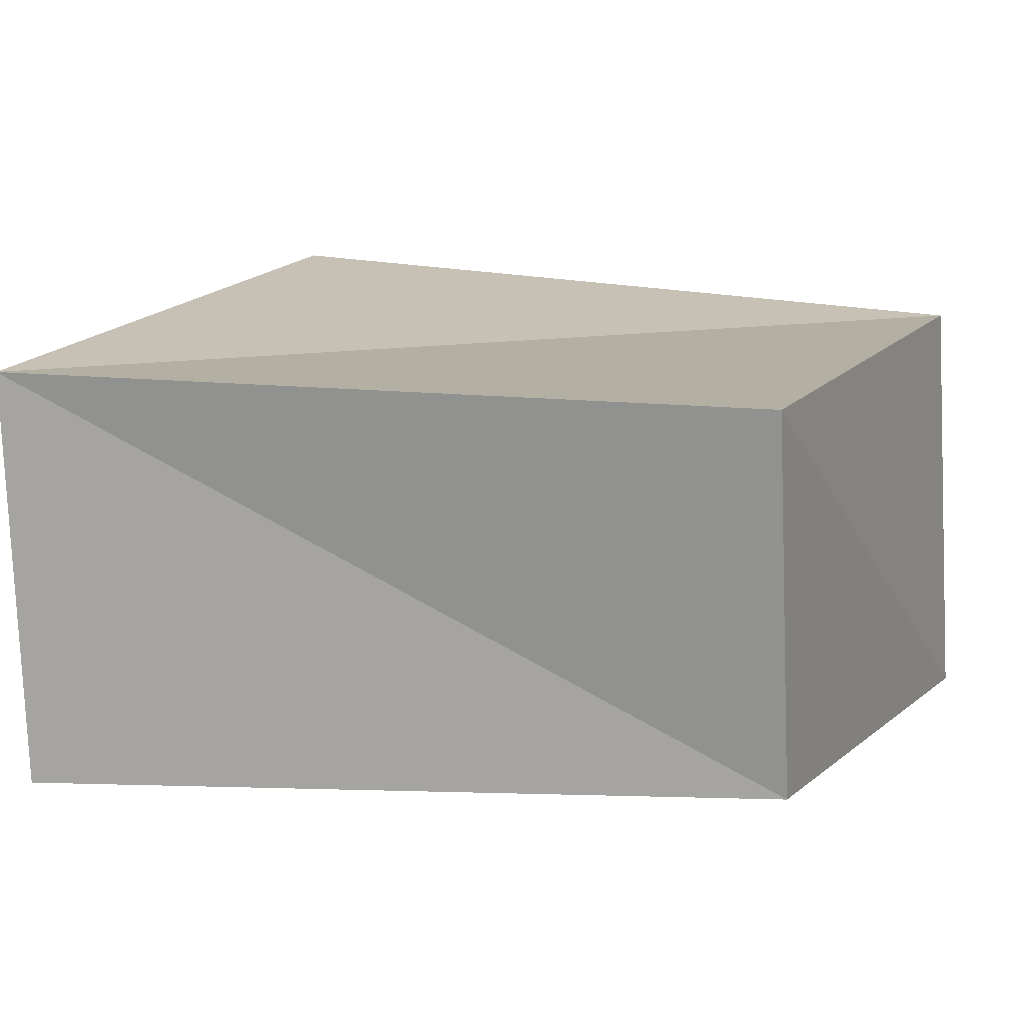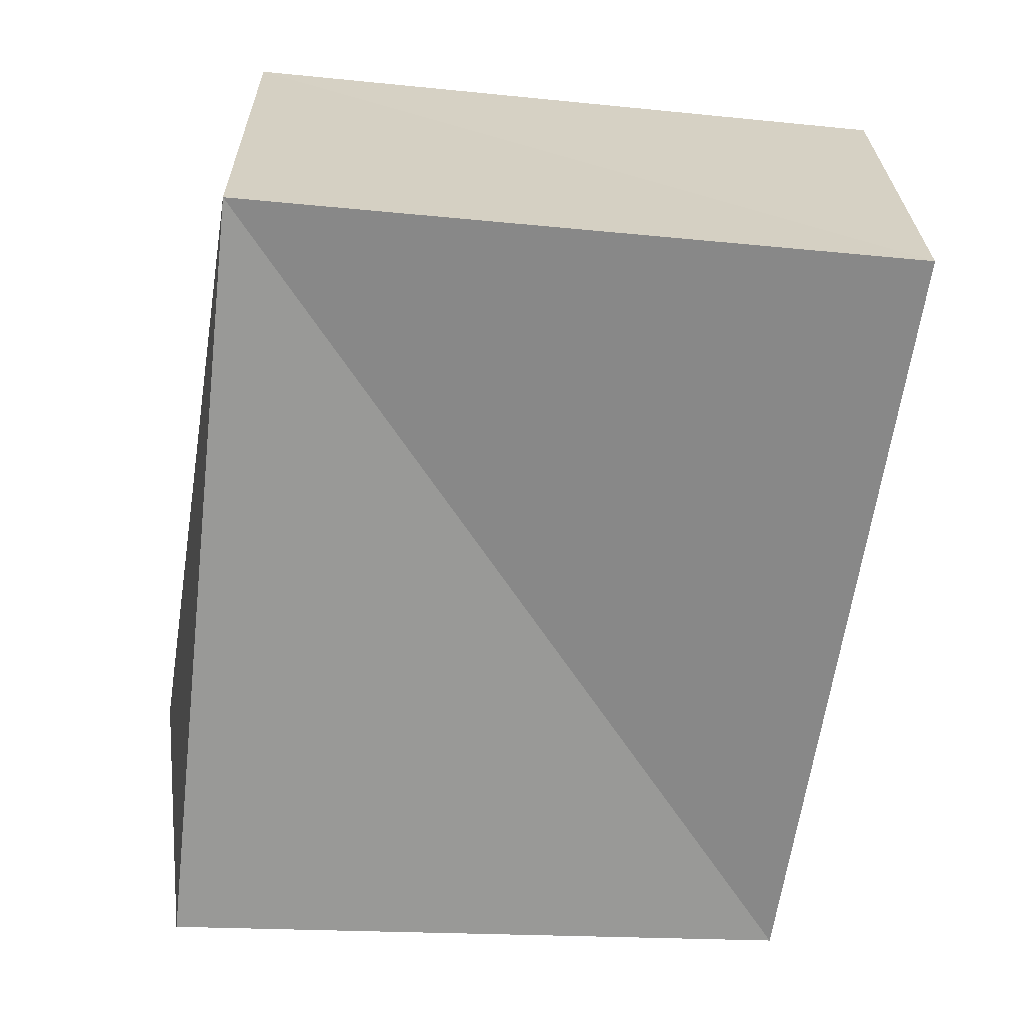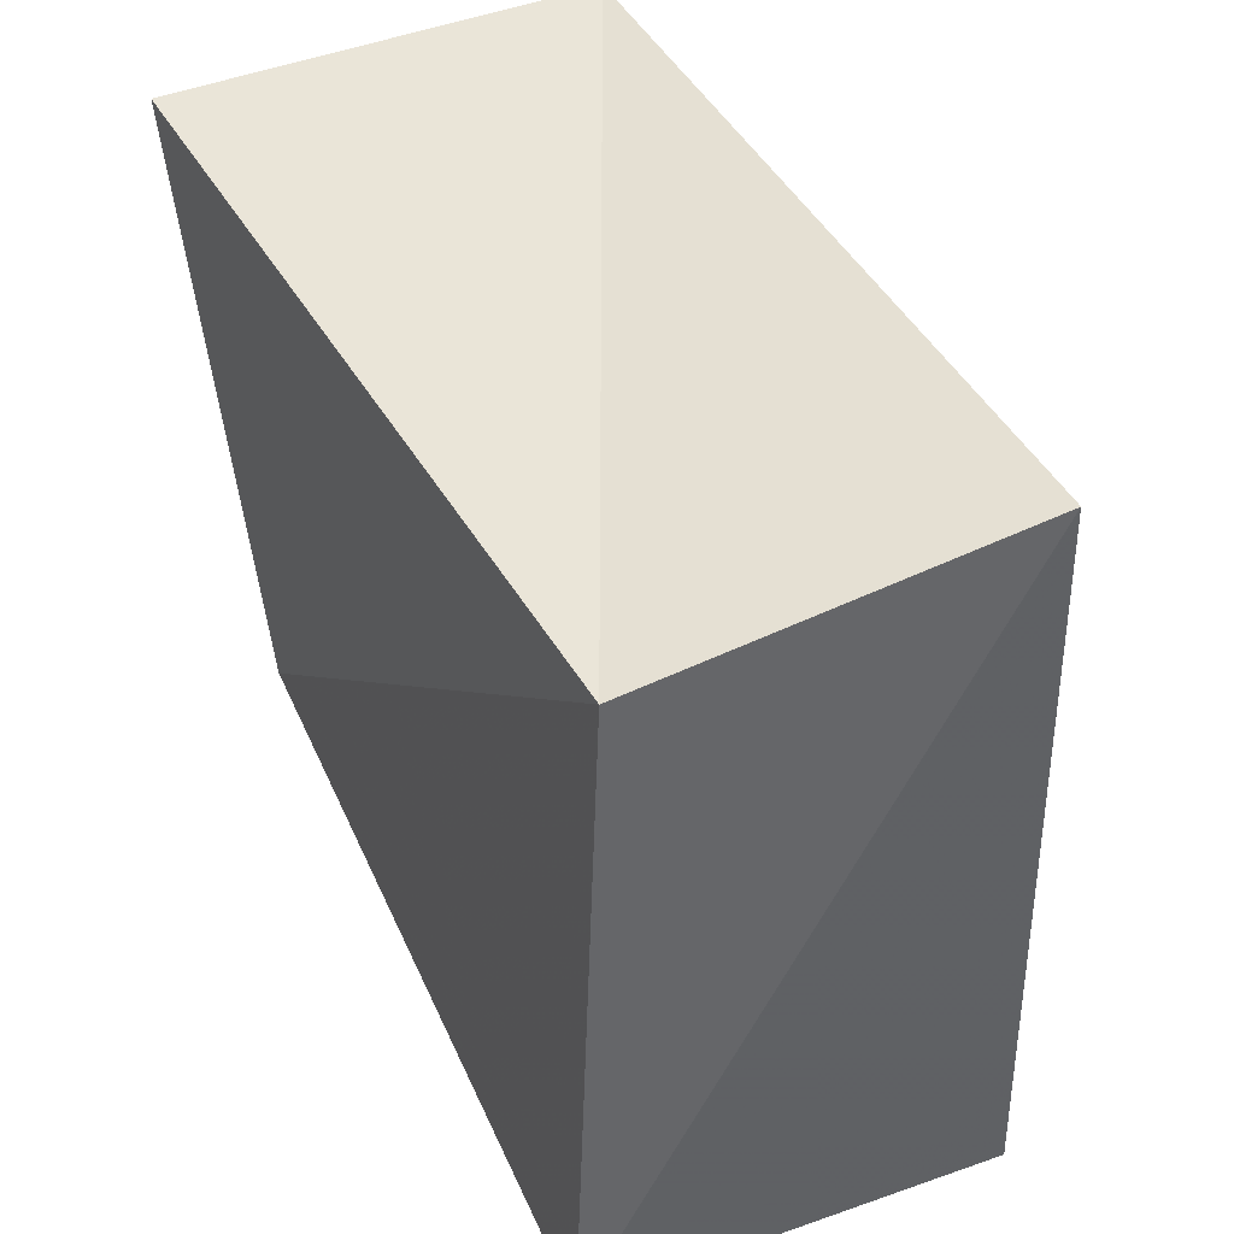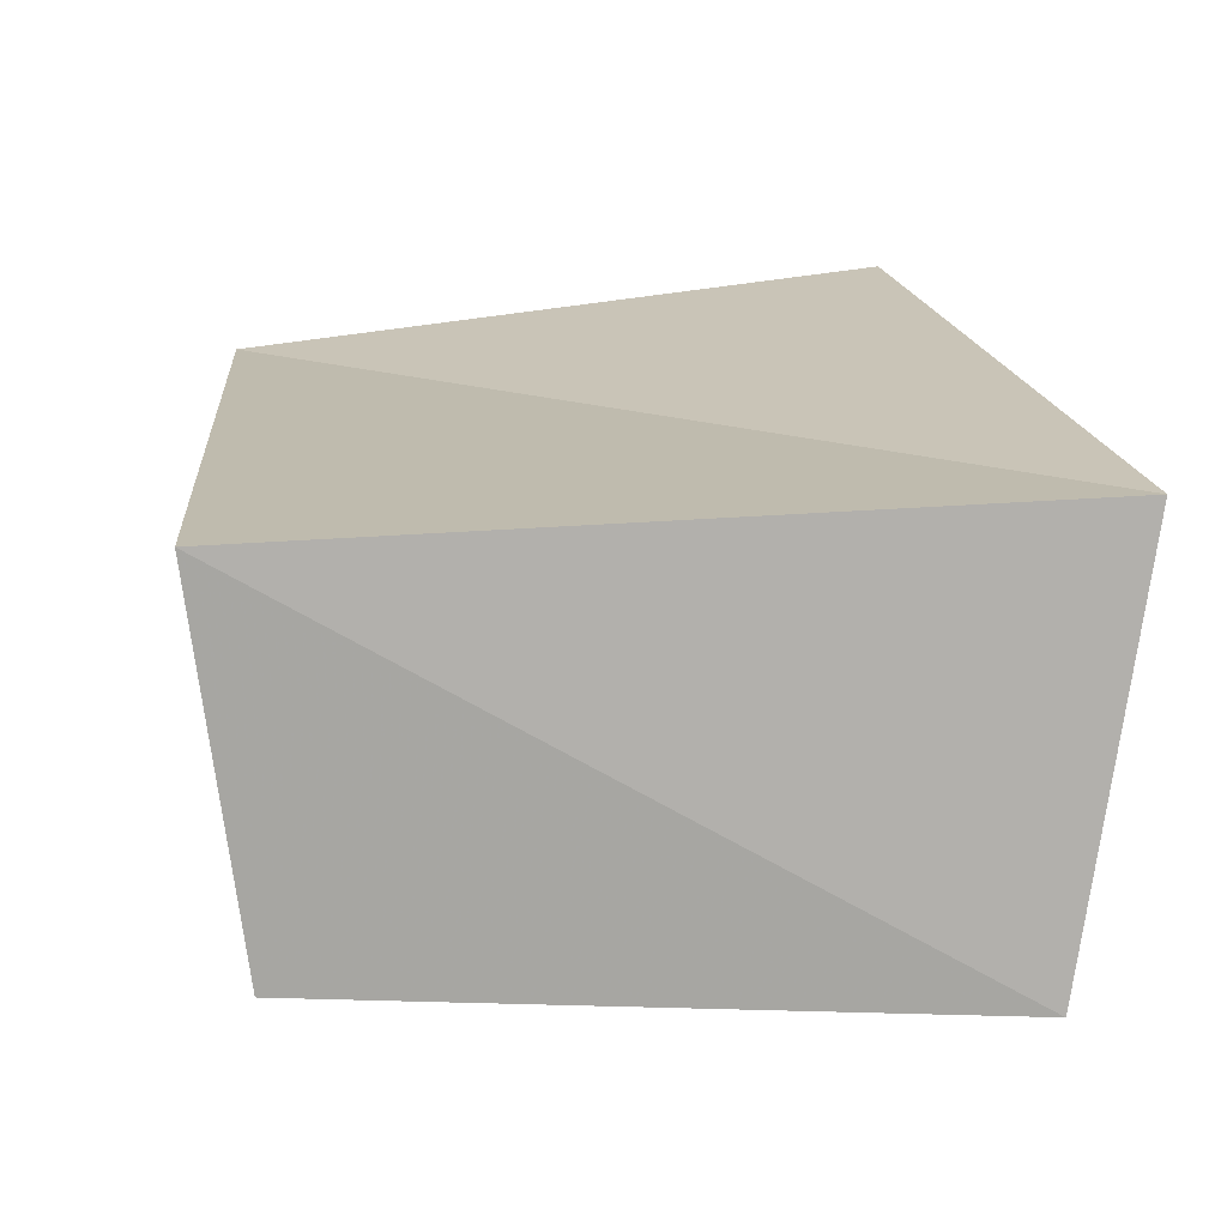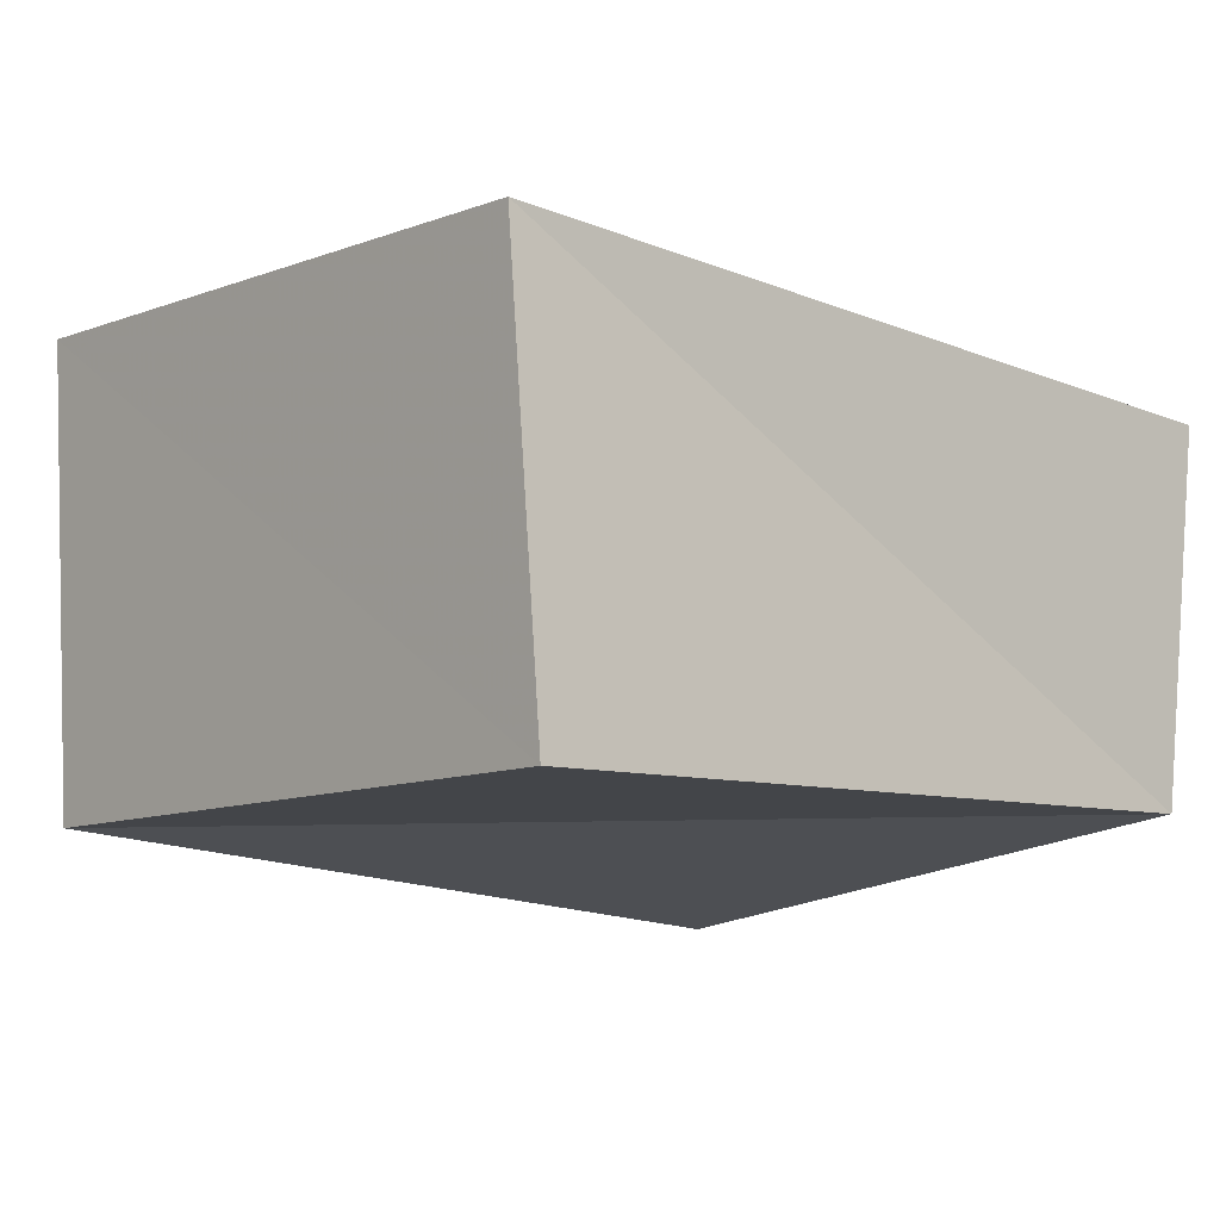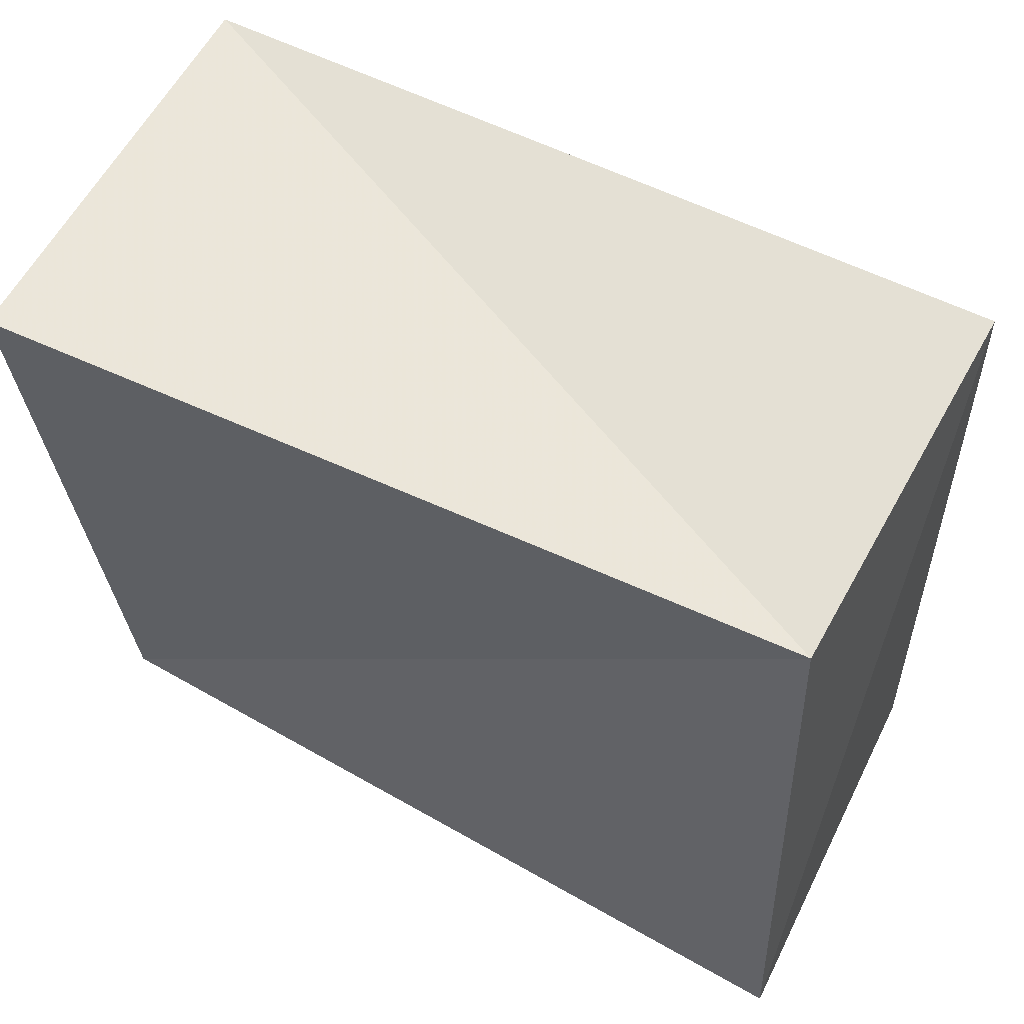
<metadata>
{"format":"obj","ext":"obj","renderer":"f3d","projection":"perspective","resolution":1024,"background":"white","views":[{"elev":10.3,"azim":-159.4,"up":"+Z"},{"elev":-67.7,"azim":82.9,"up":"+Z"},{"elev":43.6,"azim":-113.6,"up":"+Y"},{"elev":16.3,"azim":-97.5,"up":"+Z"},{"elev":-14.7,"azim":136.1,"up":"+Z"},{"elev":57.5,"azim":-150.0,"up":"+Y"}]}
</metadata>
<code>
v -0.04159 -0.03915 0.02097
v -0.04094 0.03973 0.01915
v 0.04116 -0.03434 0.02674
v 0.04172 0.03647 -0.02577
v -0.04498 -0.0319 -0.02288
v -0.04118 0.03505 -0.01878
v 0.04465 0.03554 0.01861
v 0.03829 -0.03309 -0.0212
f 1 2 5
f 8 1 5
f 5 2 6
f 6 8 5
f 1 7 2
f 3 1 8
f 3 7 1
f 2 7 6
f 4 8 6
f 6 7 4
f 4 3 8
f 7 3 4

</code>
